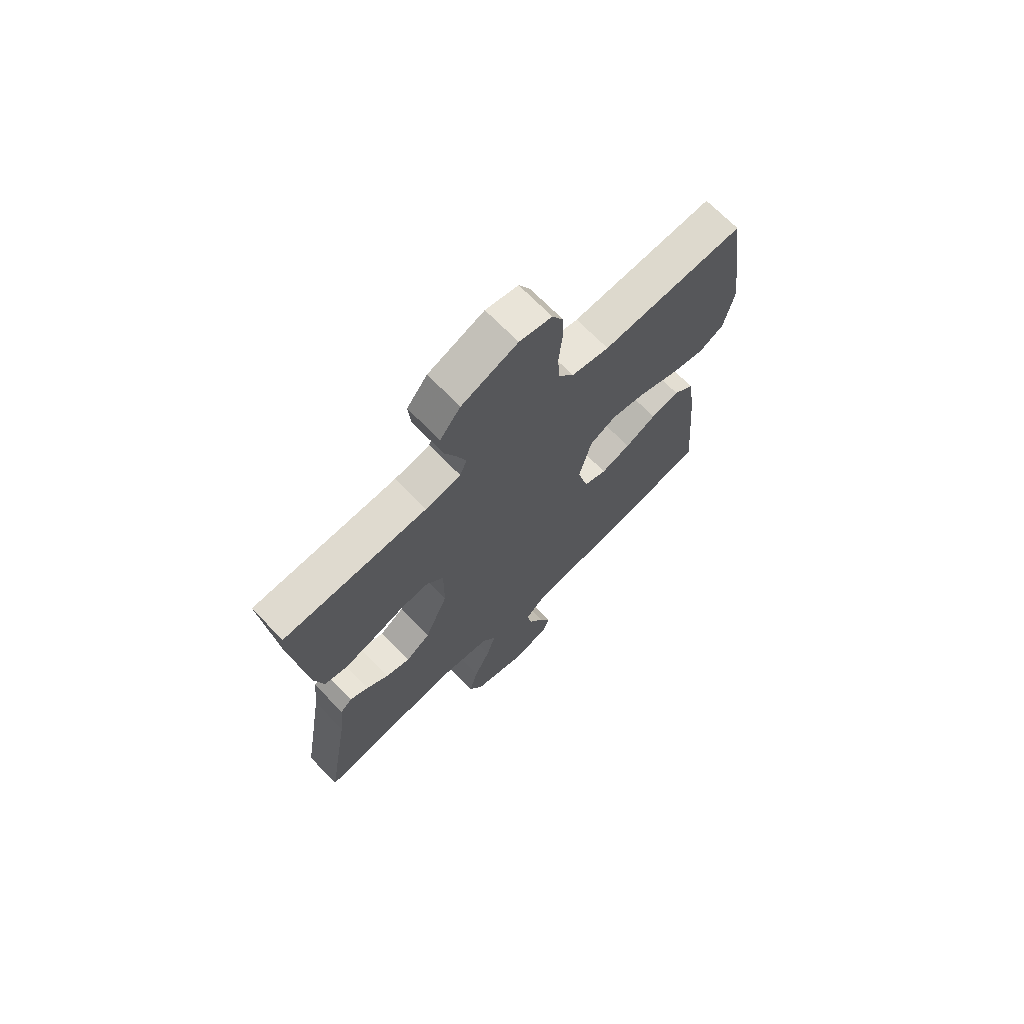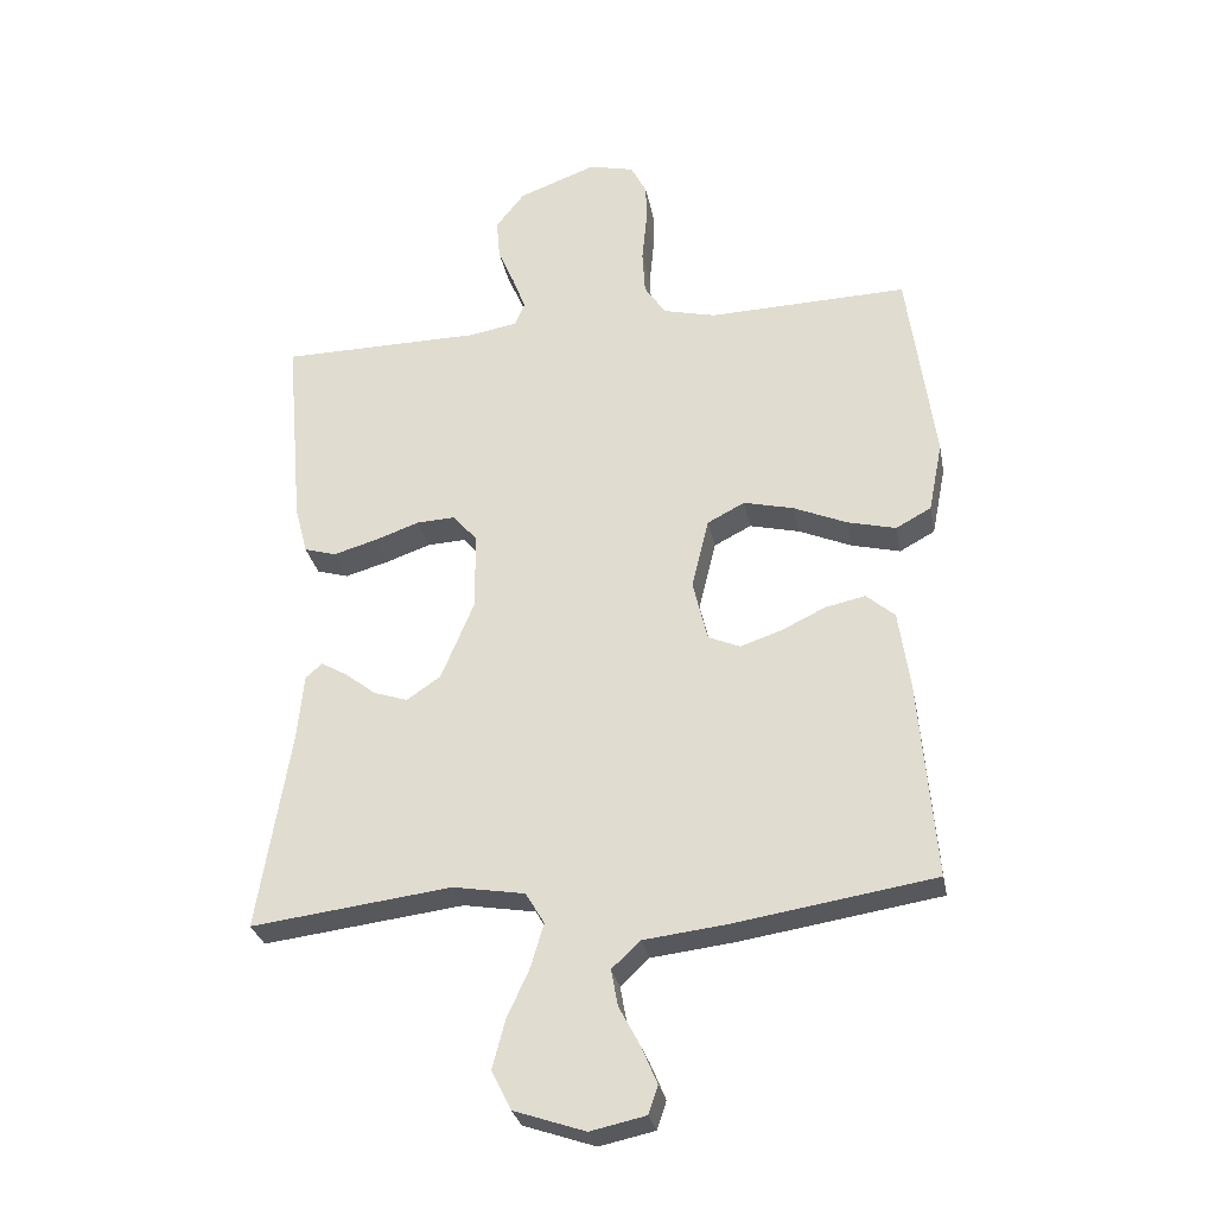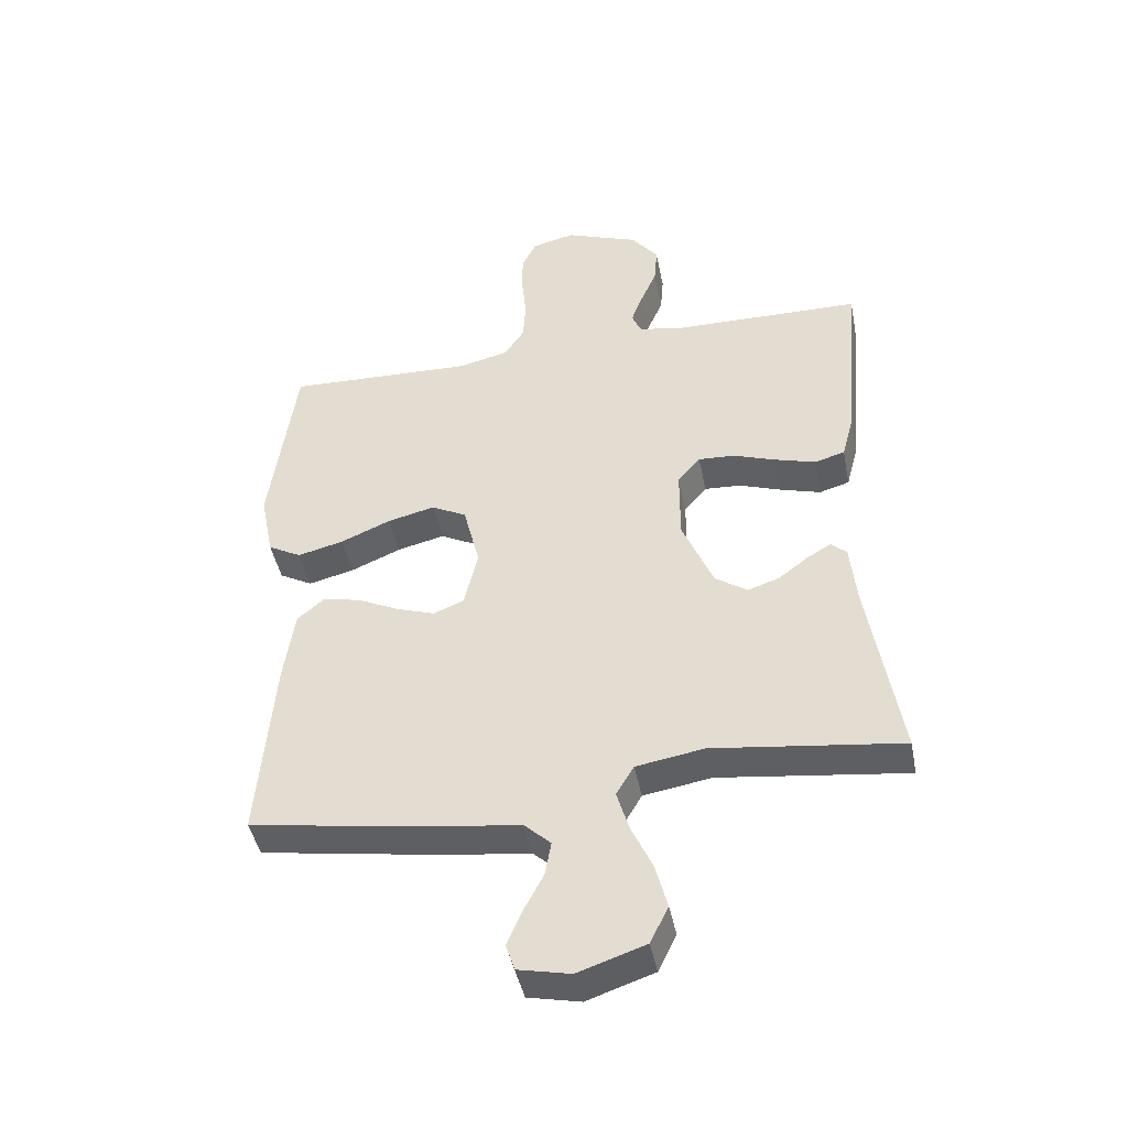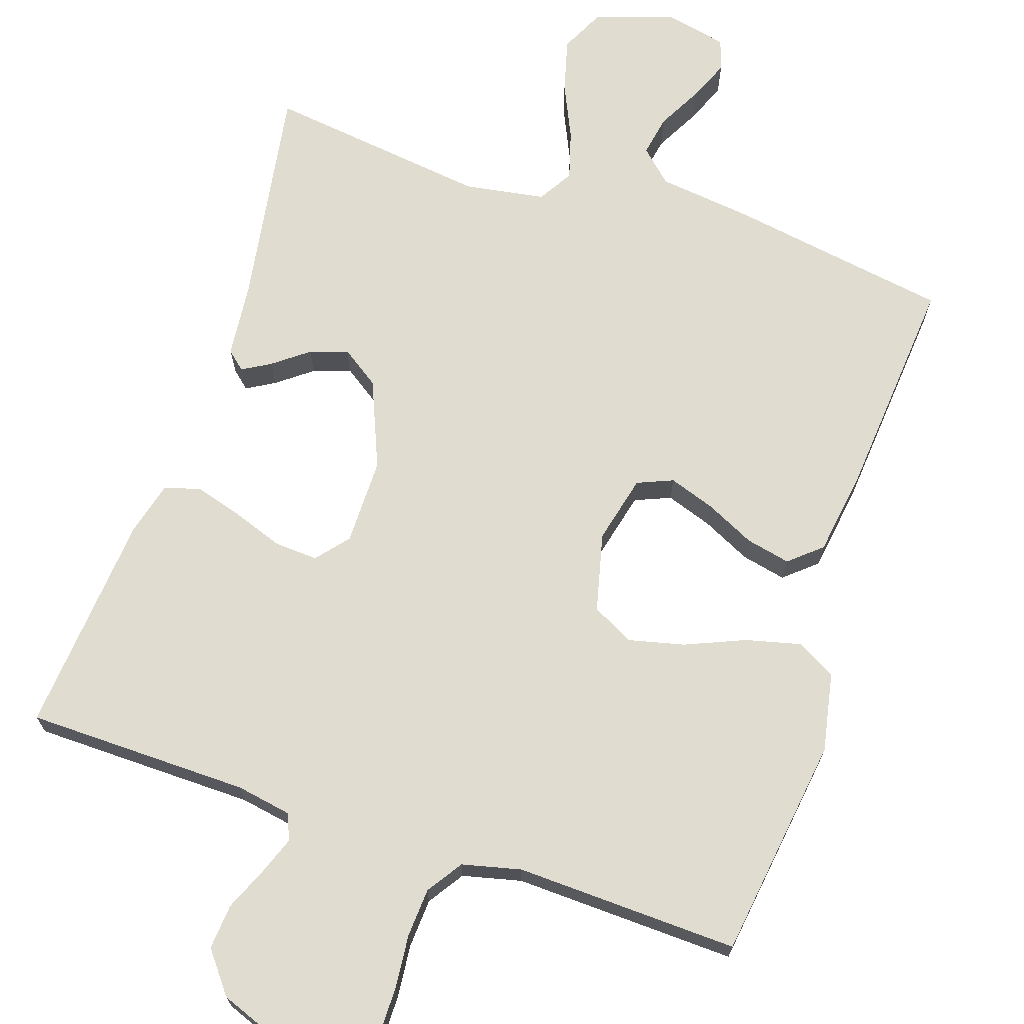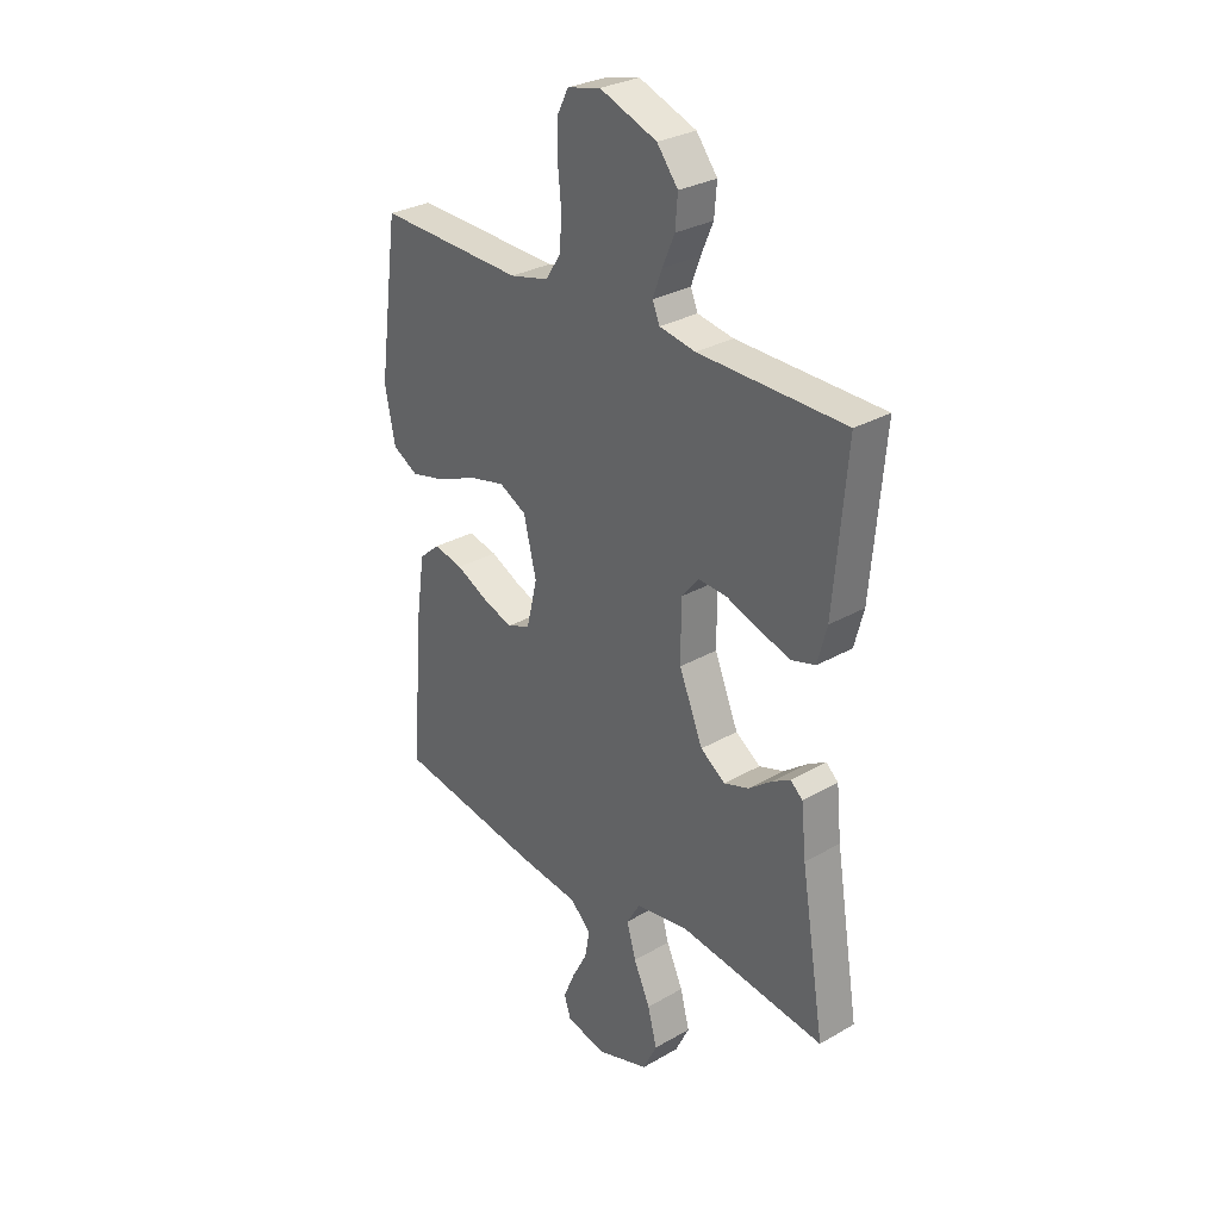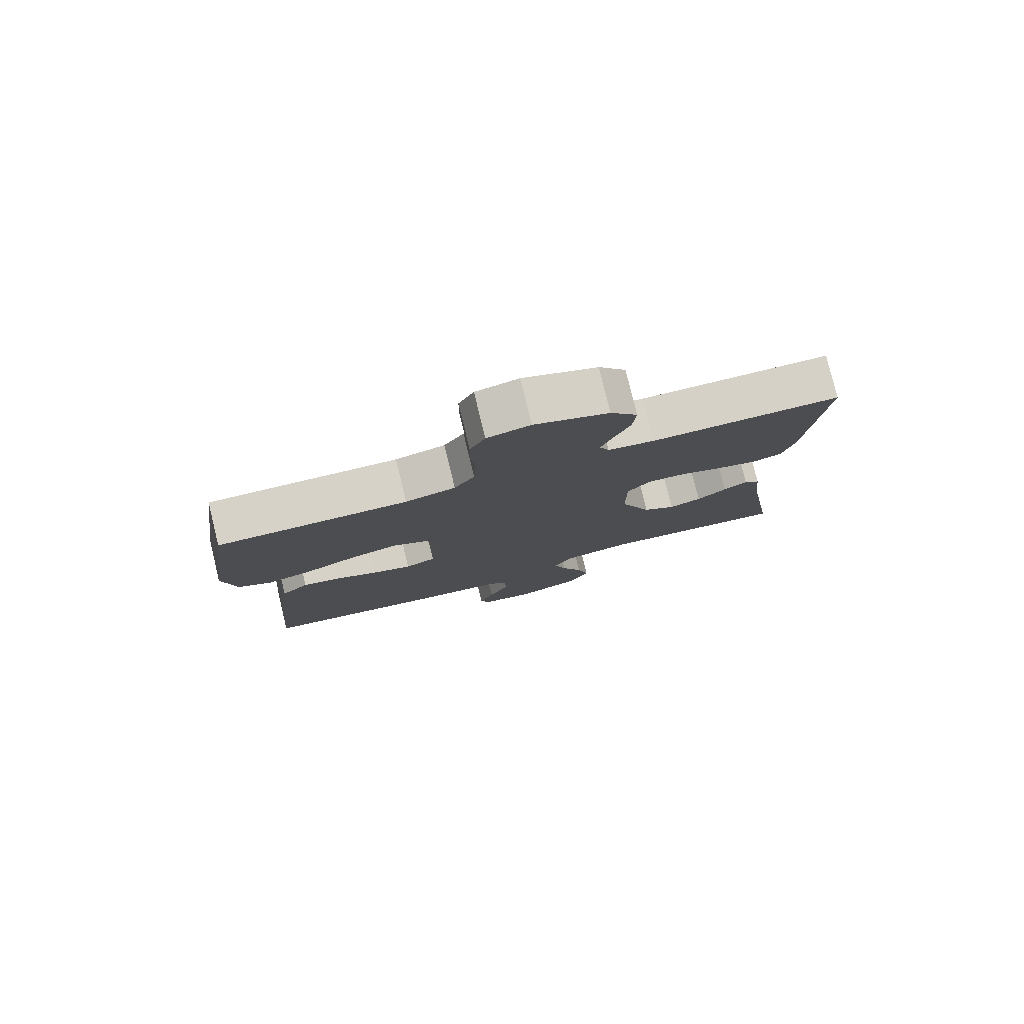
<metadata>
{"format":"obj","ext":"obj","renderer":"f3d","projection":"perspective","resolution":1024,"background":"white","views":[{"elev":70.2,"azim":-44.3,"up":"+Z"},{"elev":-29.0,"azim":10.7,"up":"+Z"},{"elev":-44.3,"azim":-168.9,"up":"+Z"},{"elev":69.6,"azim":18.5,"up":"+Y"},{"elev":29.7,"azim":-130.1,"up":"+Z"},{"elev":79.4,"azim":166.3,"up":"+Z"}]}
</metadata>
<code>
v 0.5 0.07 0.5
v 0.541 0.07 0.2
v 0.52 0.07 0.094
v 0.467 0.07 0.065
v 0.394 0.07 0.083
v 0.314 0.07 0.117
v 0.239 0.07 0.135
v 0.183 0.07 0.106
v 0.157 0.07 0
v 0.179 0.07 -0.092
v 0.227 0.07 -0.112
v 0.289 0.07 -0.091
v 0.355 0.07 -0.059
v 0.415 0.07 -0.046
v 0.458 0.07 -0.083
v 0.475 0.07 -0.2
v 0.5 0.07 -0.5
v 0.2 0.07 -0.548
v 0.075 0.07 -0.563
v 0.032 0.07 -0.603
v 0.042 0.07 -0.658
v 0.074 0.07 -0.718
v 0.097 0.07 -0.773
v 0.083 0.07 -0.815
v 0 0.07 -0.833
v -0.107 0.07 -0.797
v -0.136 0.07 -0.738
v -0.117 0.07 -0.666
v -0.083 0.07 -0.592
v -0.064 0.07 -0.527
v -0.092 0.07 -0.48
v -0.2 0.07 -0.462
v -0.5 0.07 -0.5
v -0.451 0.07 -0.2
v -0.441 0.07 -0.1
v -0.416 0.07 -0.078
v -0.378 0.07 -0.1
v -0.331 0.07 -0.136
v -0.28 0.07 -0.153
v -0.229 0.07 -0.118
v -0.18 0.07 0
v -0.18 0.07 0.117
v -0.216 0.07 0.16
v -0.274 0.07 0.157
v -0.342 0.07 0.133
v -0.407 0.07 0.114
v -0.455 0.07 0.128
v -0.474 0.07 0.2
v -0.5 0.07 0.5
v -0.2 0.07 0.504
v -0.126 0.07 0.517
v -0.111 0.07 0.552
v -0.13 0.07 0.603
v -0.155 0.07 0.661
v -0.16 0.07 0.722
v -0.117 0.07 0.777
v 0 0.07 0.821
v 0.068 0.07 0.805
v 0.092 0.07 0.758
v 0.092 0.07 0.694
v 0.085 0.07 0.623
v 0.089 0.07 0.557
v 0.121 0.07 0.509
v 0.2 0.07 0.49
v 0.5 0 0.5
v 0.541 0 0.2
v 0.52 0 0.094
v 0.467 0 0.065
v 0.394 0 0.083
v 0.314 0 0.117
v 0.239 0 0.135
v 0.183 0 0.106
v 0.157 0 0
v 0.179 0 -0.092
v 0.227 0 -0.112
v 0.289 0 -0.091
v 0.355 0 -0.059
v 0.415 0 -0.046
v 0.458 0 -0.083
v 0.475 0 -0.2
v 0.5 0 -0.5
v 0.2 0 -0.548
v 0.075 0 -0.563
v 0.032 0 -0.603
v 0.042 0 -0.658
v 0.074 0 -0.718
v 0.097 0 -0.773
v 0.083 0 -0.815
v 0 0 -0.833
v -0.107 0 -0.797
v -0.136 0 -0.738
v -0.117 0 -0.666
v -0.083 0 -0.592
v -0.064 0 -0.527
v -0.092 0 -0.48
v -0.2 0 -0.462
v -0.5 0 -0.5
v -0.451 0 -0.2
v -0.441 0 -0.1
v -0.416 0 -0.078
v -0.378 0 -0.1
v -0.331 0 -0.136
v -0.28 0 -0.153
v -0.229 0 -0.118
v -0.18 0 0
v -0.18 0 0.117
v -0.216 0 0.16
v -0.274 0 0.157
v -0.342 0 0.133
v -0.407 0 0.114
v -0.455 0 0.128
v -0.474 0 0.2
v -0.5 0 0.5
v -0.2 0 0.504
v -0.126 0 0.517
v -0.111 0 0.552
v -0.13 0 0.603
v -0.155 0 0.661
v -0.16 0 0.722
v -0.117 0 0.777
v 0 0 0.821
v 0.068 0 0.805
v 0.092 0 0.758
v 0.092 0 0.694
v 0.085 0 0.623
v 0.089 0 0.557
v 0.121 0 0.509
v 0.2 0 0.49
f 58 59 60 61
f 58 61 62
f 57 58 62
f 56 57 62
f 53 54 55 56
f 52 53 56 62
f 51 52 62 63
f 47 48 49 50
f 44 45 46 47
f 44 47 50 51
f 35 36 37 38
f 34 35 38 39
f 32 33 34 39
f 31 32 39 40
f 26 27 28 29
f 26 29 30
f 25 26 30
f 24 25 30
f 21 22 23 24
f 21 24 30
f 20 21 30 31
f 16 17 18 19
f 14 15 16 19
f 12 13 14 19
f 11 12 19 20
f 10 11 20 31
f 3 4 5 6
f 3 6 7
f 64 1 2 3
f 64 3 7
f 63 64 7 8
f 43 44 51 63
f 42 43 63 8
f 41 42 8 9
f 31 40 41
f 9 10 31 41
f 125 124 123 122
f 126 125 122
f 126 122 121
f 126 121 120
f 120 119 118 117
f 126 120 117 116
f 127 126 116 115
f 114 113 112 111
f 111 110 109 108
f 115 114 111 108
f 102 101 100 99
f 103 102 99 98
f 103 98 97 96
f 104 103 96 95
f 93 92 91 90
f 94 93 90
f 94 90 89
f 94 89 88
f 88 87 86 85
f 94 88 85
f 95 94 85 84
f 83 82 81 80
f 83 80 79 78
f 83 78 77 76
f 84 83 76 75
f 95 84 75 74
f 70 69 68 67
f 71 70 67
f 67 66 65 128
f 71 67 128
f 72 71 128 127
f 127 115 108 107
f 72 127 107 106
f 73 72 106 105
f 105 104 95
f 105 95 74 73
f 1 65 66 2
f 2 66 67 3
f 3 67 68 4
f 4 68 69 5
f 5 69 70 6
f 6 70 71 7
f 7 71 72 8
f 8 72 73 9
f 9 73 74 10
f 10 74 75 11
f 11 75 76 12
f 12 76 77 13
f 13 77 78 14
f 14 78 79 15
f 15 79 80 16
f 16 80 81 17
f 17 81 82 18
f 18 82 83 19
f 19 83 84 20
f 20 84 85 21
f 21 85 86 22
f 22 86 87 23
f 23 87 88 24
f 24 88 89 25
f 25 89 90 26
f 26 90 91 27
f 27 91 92 28
f 28 92 93 29
f 29 93 94 30
f 30 94 95 31
f 31 95 96 32
f 32 96 97 33
f 33 97 98 34
f 34 98 99 35
f 35 99 100 36
f 36 100 101 37
f 37 101 102 38
f 38 102 103 39
f 39 103 104 40
f 40 104 105 41
f 41 105 106 42
f 42 106 107 43
f 43 107 108 44
f 44 108 109 45
f 45 109 110 46
f 46 110 111 47
f 47 111 112 48
f 48 112 113 49
f 49 113 114 50
f 50 114 115 51
f 51 115 116 52
f 52 116 117 53
f 53 117 118 54
f 54 118 119 55
f 55 119 120 56
f 56 120 121 57
f 57 121 122 58
f 58 122 123 59
f 59 123 124 60
f 60 124 125 61
f 61 125 126 62
f 62 126 127 63
f 63 127 128 64
f 64 128 65 1

</code>
